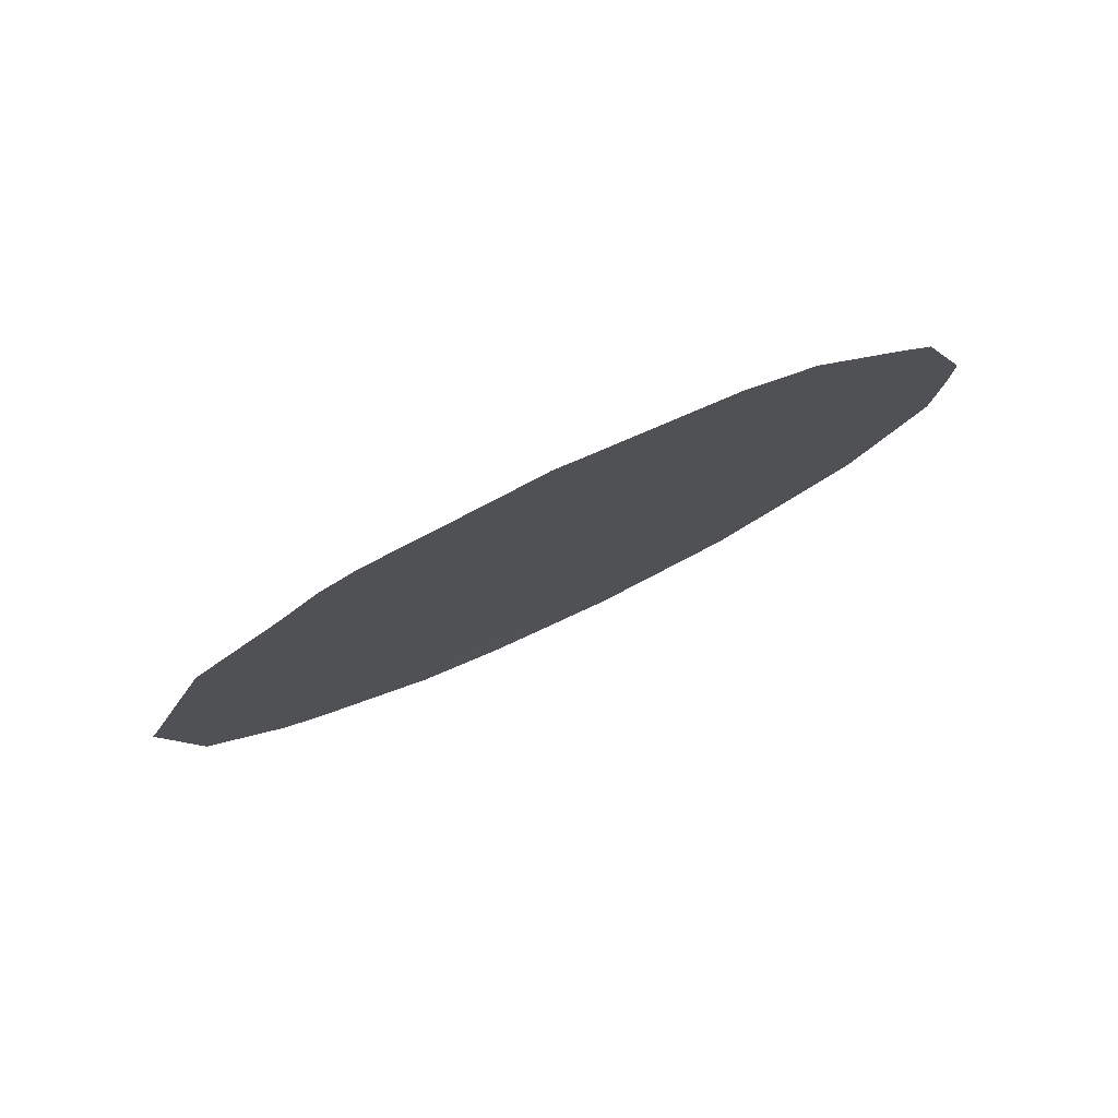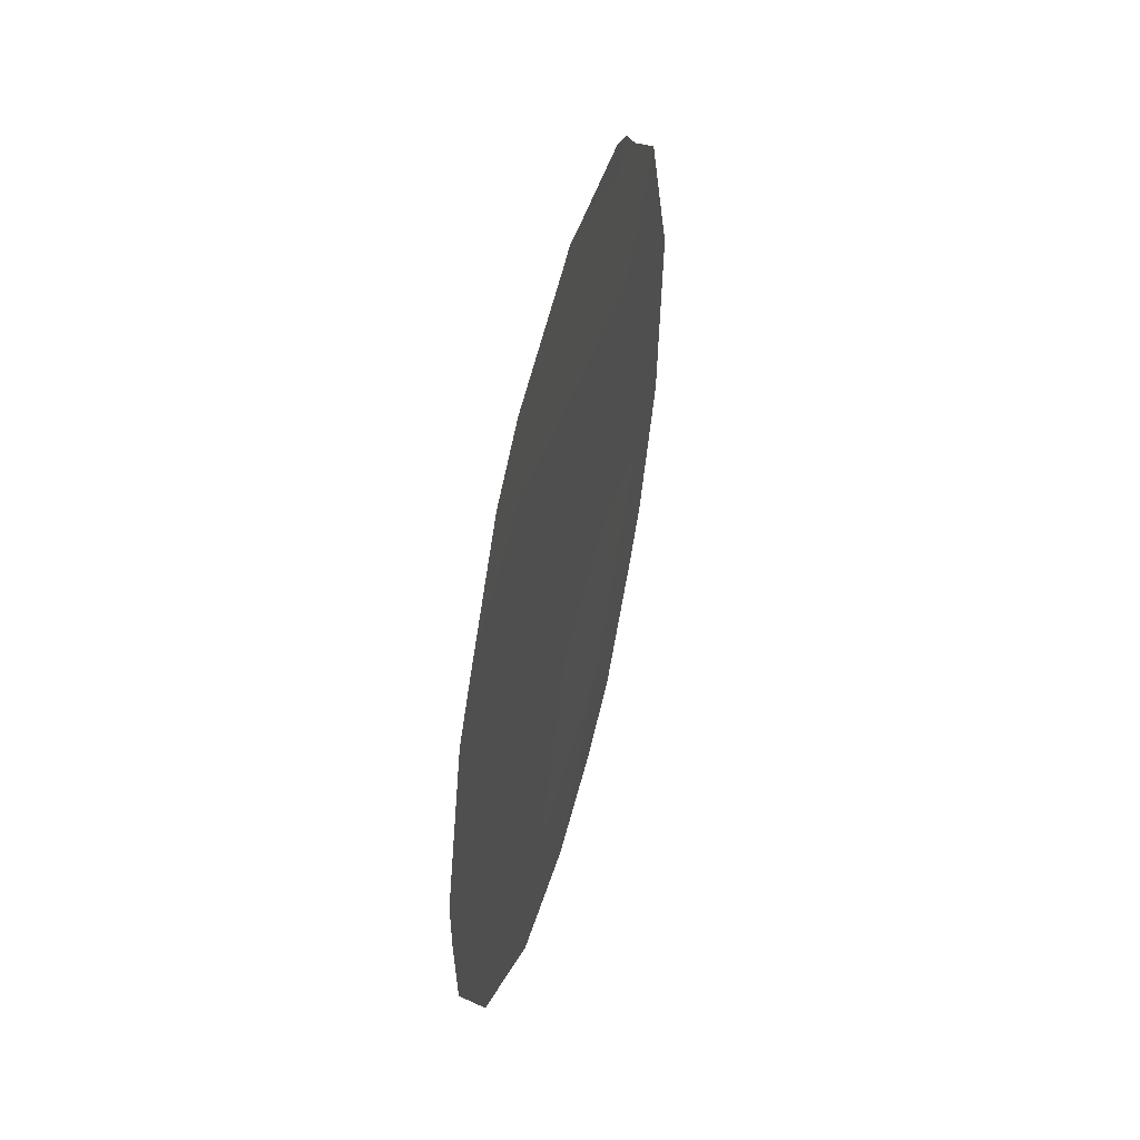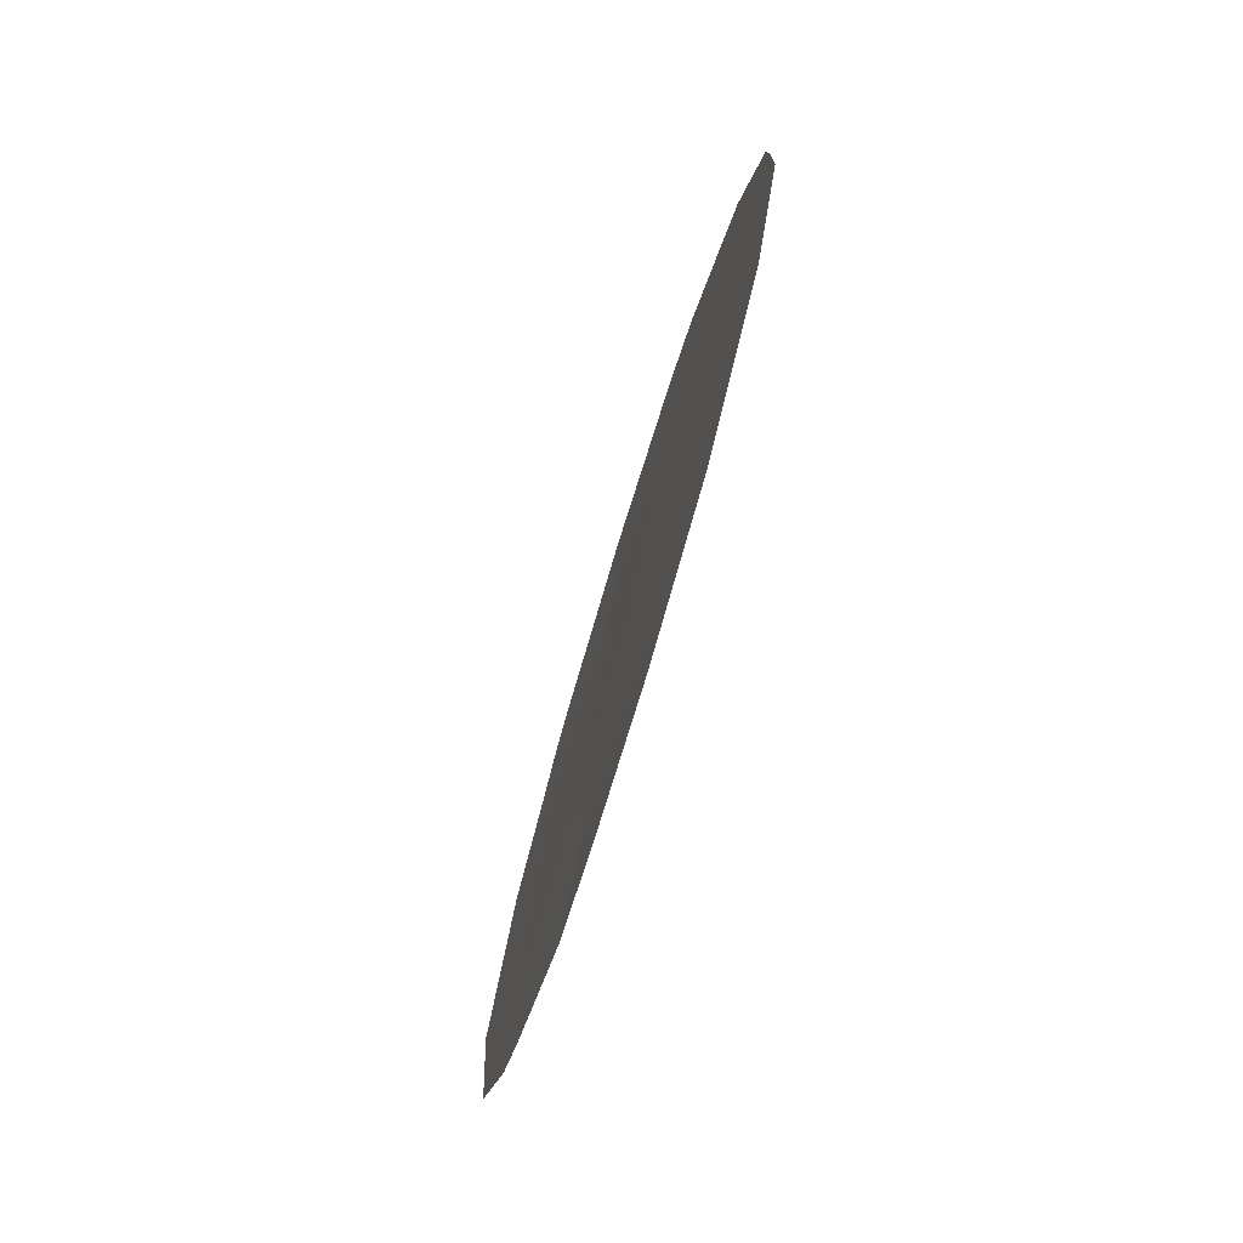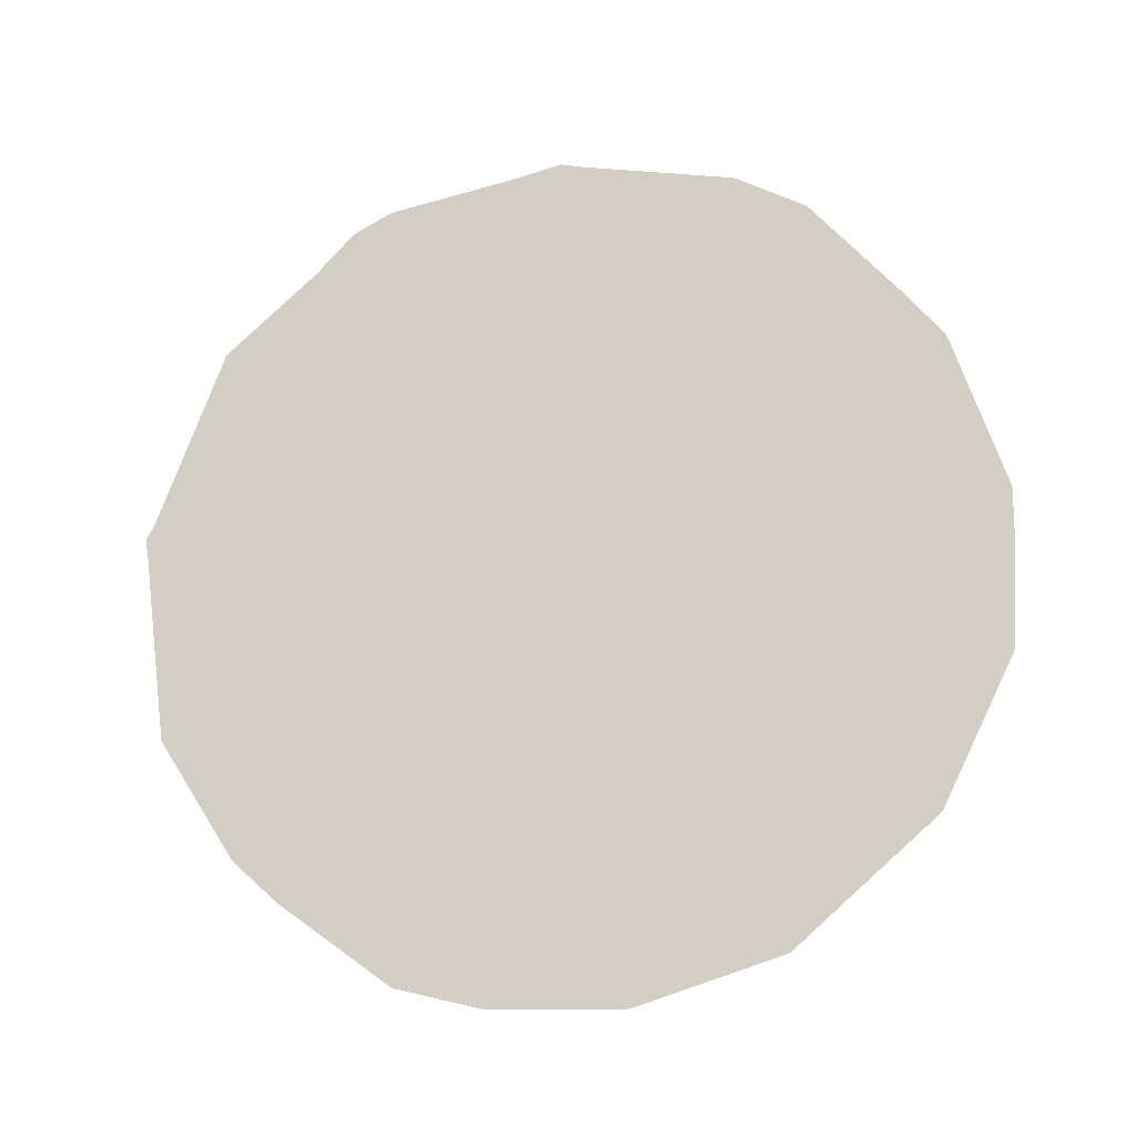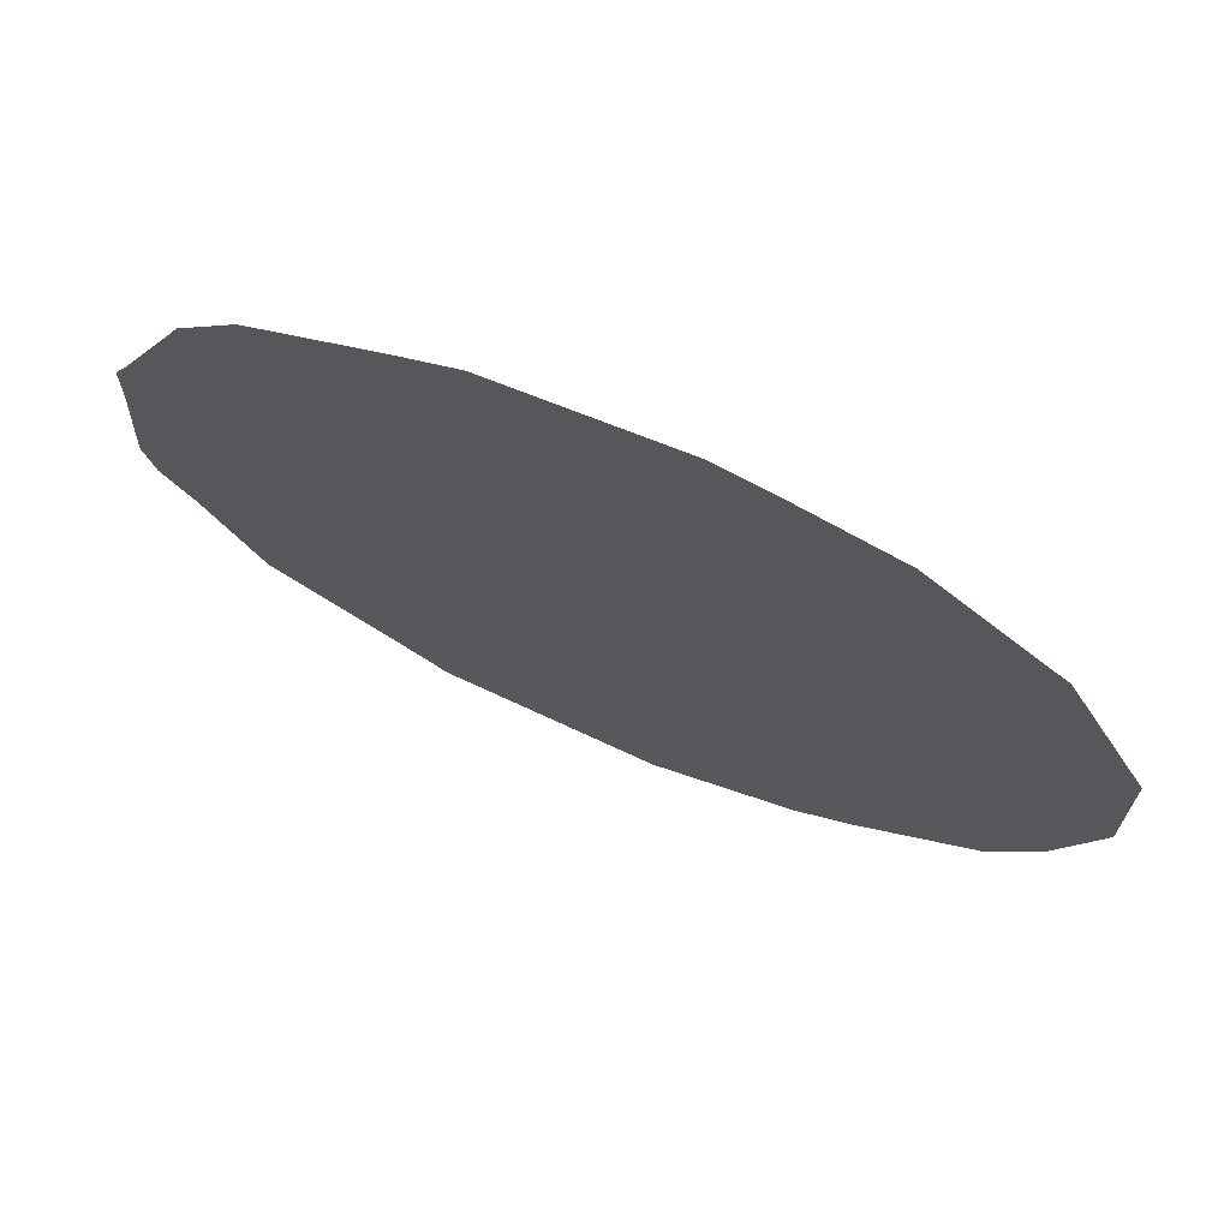
<metadata>
{"format":"obj","ext":"obj","renderer":"f3d","projection":"perspective","resolution":1024,"background":"white","views":[{"elev":79.7,"azim":-80.9,"up":"+Z"},{"elev":51.0,"azim":47.7,"up":"+Z"},{"elev":-77.9,"azim":16.8,"up":"+Z"},{"elev":-14.5,"azim":-47.0,"up":"+Z"},{"elev":-69.2,"azim":62.1,"up":"+Y"}]}
</metadata>
<code>
v 71.62 73.36 -5.476
v 71.21 74 -8.889
v 71 74.33 -10.63
v 72.89 71.52 -10.27
v 73.77 70.17 -5.903
v 74.95 68.46 -9.892
v 73.34 70.83 -8.247
v 72.28 72.42 -8.51
v 74.44 69.21 -8.156
v 72.55 72 -6.674
v 72.12 72.7 -12.29
v 74.02 69.85 -10.08
v 70.24 75.42 -8.647
v 71.92 72.96 -10.1
v 71.38 73.74 -7.348
v 73.56 70.55 -12.11
v 71.18 74.01 -5.73
v 70.65 74.8 -6.579
v 73.1 71.23 -13.57
v 73.98 69.93 -13.05
v 74.15 69.61 -5.272
v 73.73 70.23 -4.903
v 72.29 72.44 -13.56
v 71.77 73.22 -13.34
v 74.83 68.66 -11.69
v 74.84 68.64 -11.66
v 70.2 75.48 -8.661
v 70.2 75.47 -8.602
v 75.27 67.97 -9.074
v 75.27 67.97 -8.428
v 71.42 73.66 -5.279
v 73.05 71.31 -13.57
v 70.35 75.27 -10.77
v 70.81 74.61 -12.04
v 71.64 73.32 -5.057
v 70.24 75.41 -8.461
v 74.82 68.67 -11.71
v 72.4 72.2 -4.754
v 72.69 71.78 -4.62
v 72.84 71.55 -4.672
v 74.69 68.81 -6.292
v 71.09 74.21 -12.48
v 74.93 68.46 -6.781
v 75.25 68.02 -10.11
v 70.21 75.46 -8.788
f 15 1 17
f 15 17 18
f 16 19 20
f 8 4 7
f 4 12 7
f 5 21 22
f 4 16 12
f 11 24 23
f 6 12 25
f 6 25 26
f 6 9 12
f 1 15 10
f 14 4 8
f 8 2 14
f 10 15 8
f 15 2 8
f 7 10 8
f 13 28 27
f 3 14 2
f 14 3 11
f 9 6 29
f 9 29 30
f 1 31 17
f 16 11 32
f 16 32 19
f 3 33 34
f 1 35 31
f 13 36 28
f 9 5 7
f 12 16 37
f 12 37 25
f 12 9 7
f 1 38 35
f 10 5 40
f 10 40 39
f 1 10 39
f 1 39 38
f 5 22 40
f 5 41 21
f 11 3 34
f 11 34 42
f 7 5 10
f 5 9 43
f 5 43 41
f 9 30 43
f 6 44 29
f 13 27 45
f 11 42 24
f 3 13 45
f 3 45 33
f 2 13 3
f 6 26 44
f 4 14 11
f 15 13 2
f 13 15 18
f 13 18 36
f 16 4 11
f 11 23 32
f 16 20 37

</code>
